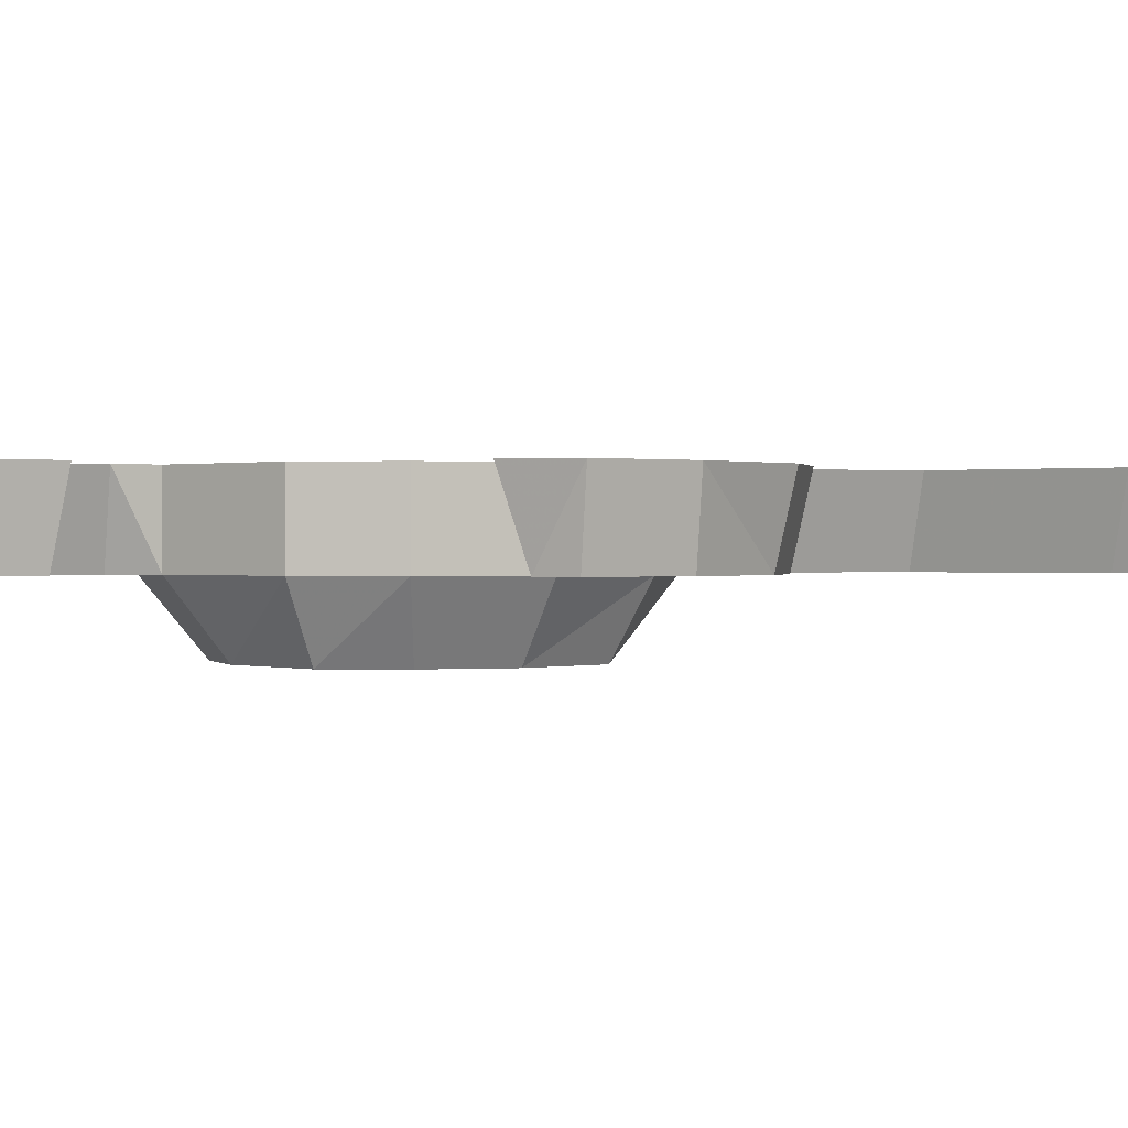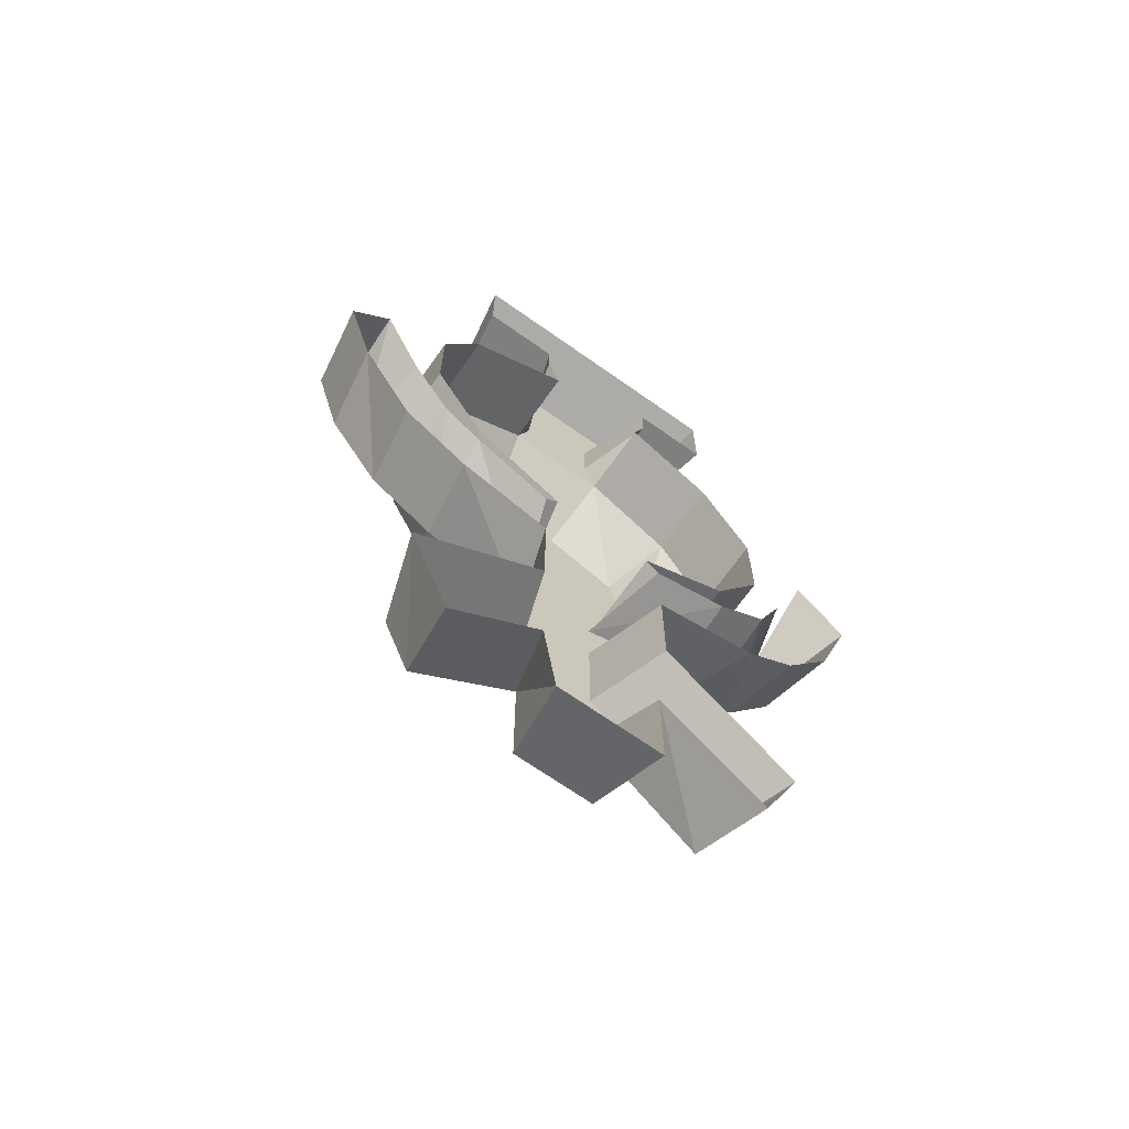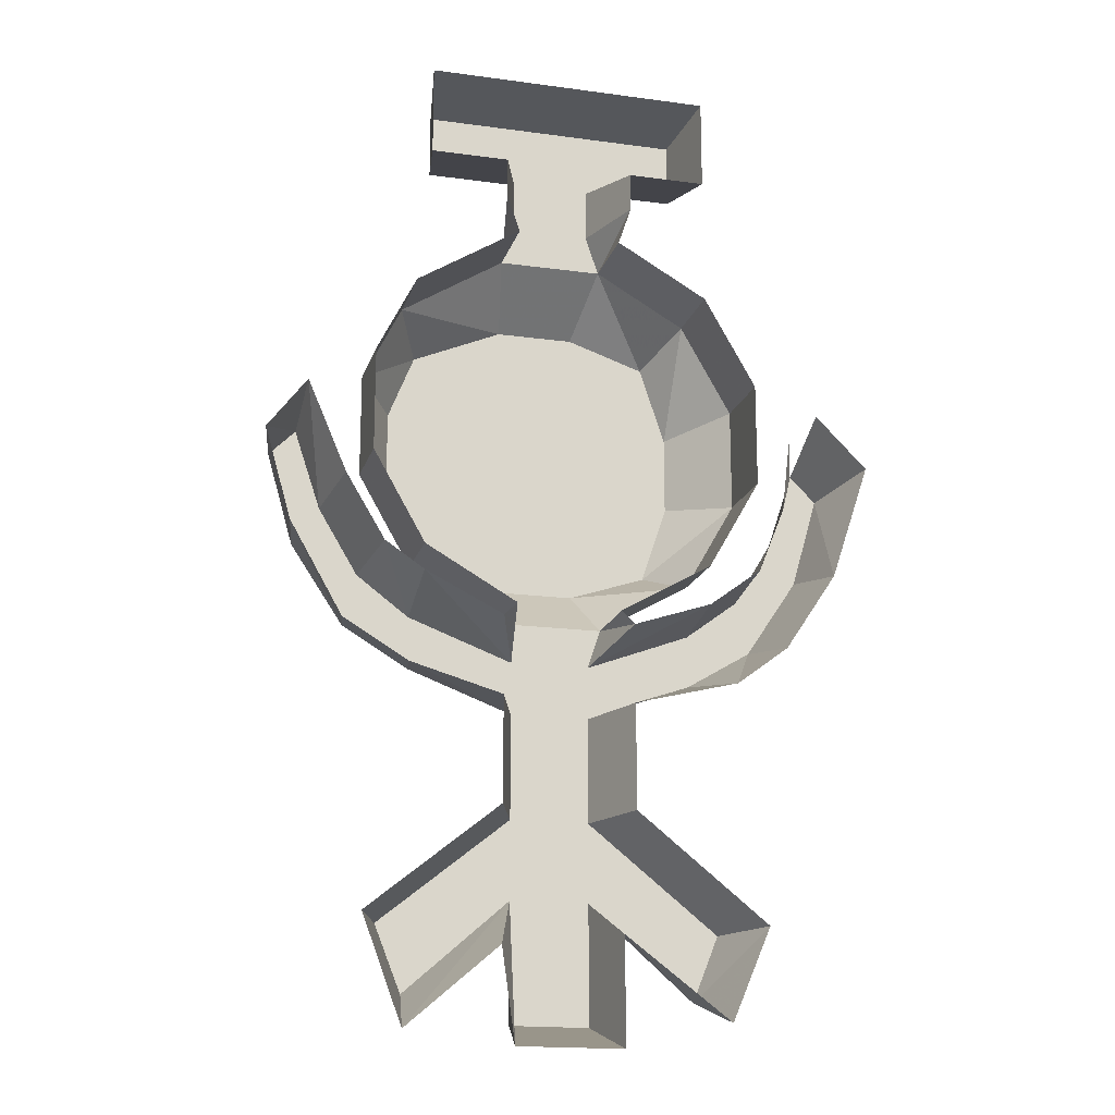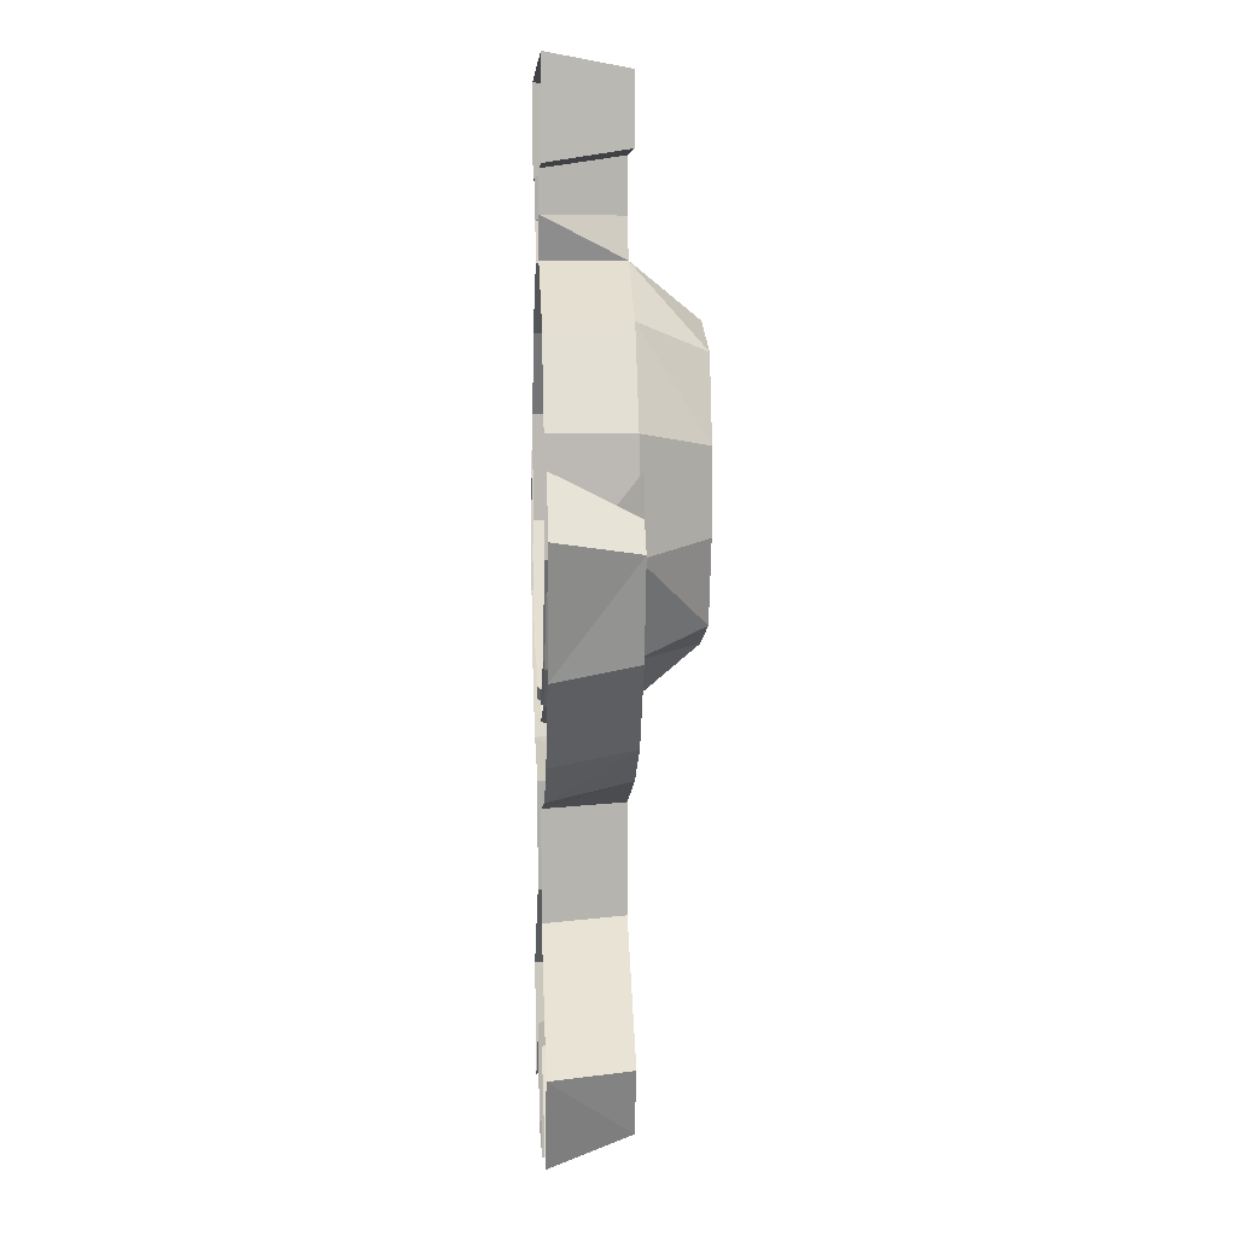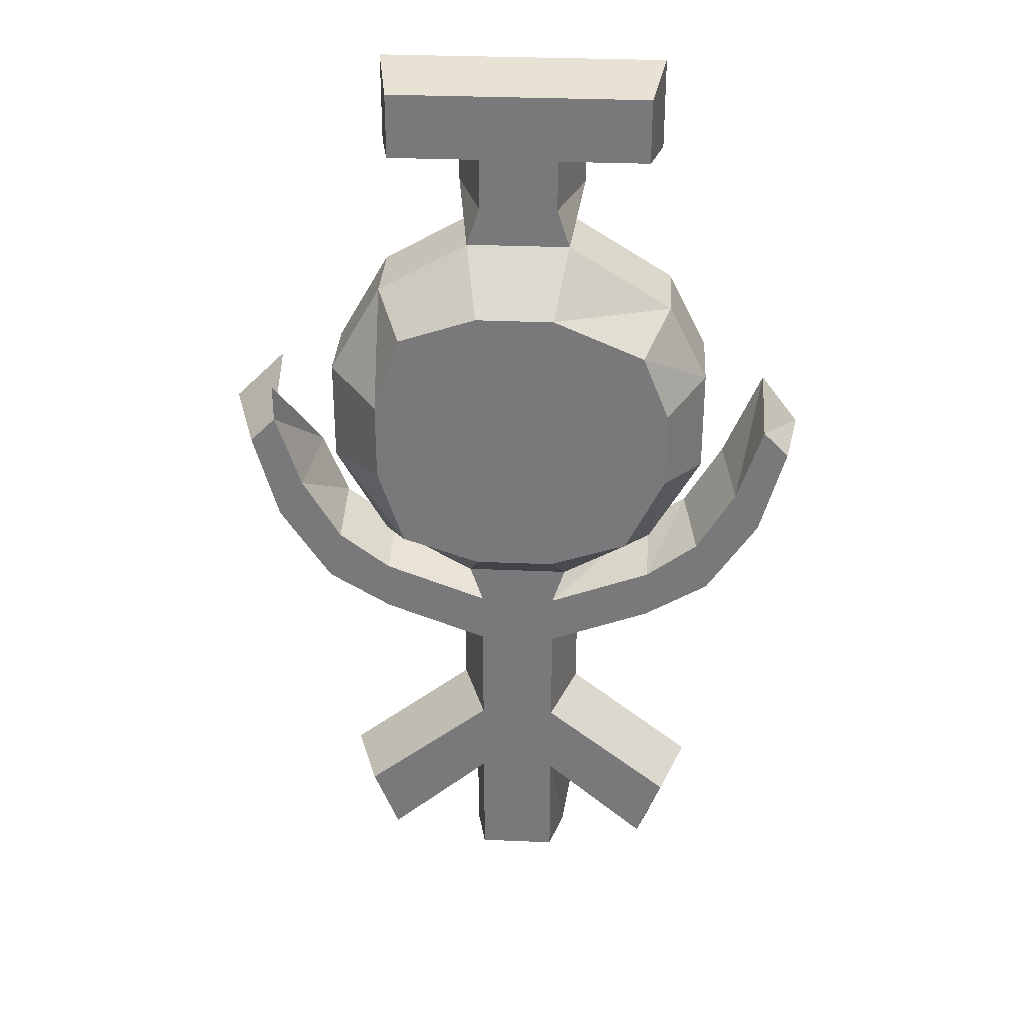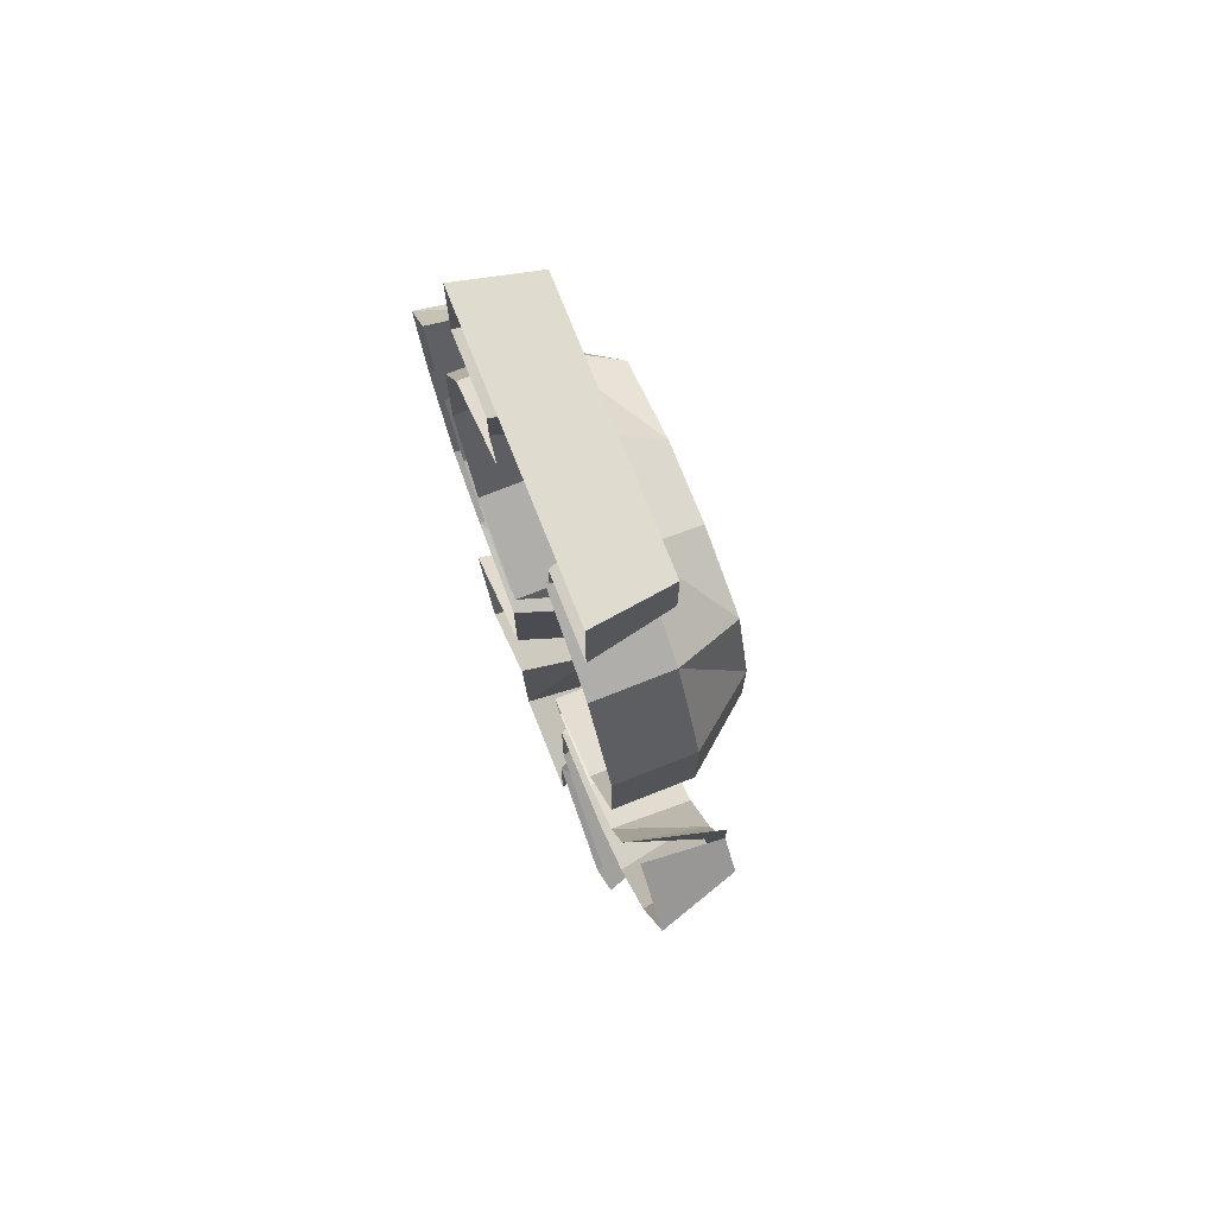
<metadata>
{"format":"obj","ext":"obj","renderer":"f3d","projection":"perspective","resolution":1024,"background":"white","views":[{"elev":0.4,"azim":71.8,"up":"+Y"},{"elev":-68.4,"azim":144.7,"up":"+Z"},{"elev":-17.6,"azim":165.0,"up":"+Z"},{"elev":7.1,"azim":-93.3,"up":"+Z"},{"elev":31.7,"azim":3.4,"up":"+Z"},{"elev":74.4,"azim":-111.6,"up":"+Z"}]}
</metadata>
<code>
o item/water_talisman
v -12 -11 8
v -10 -11 14
v -12 -6 16
v -16 -6 9
v -12 -11 2
v -4 -11 16
v -5 -6 20
v -5 0 20
v -12 0 16
v -16 0 9
v -16 -6 1
v -10 -11 -4
v -4 -11 -6
v 2 -11 -6
v 8 -11 -4
v 11 -11 2
v 11 -11 8
v 9 -11 13
v 2 -11 16
v 3 -6 20
v -4 -6 23
v -6 0 23
v 11 -6 15
v 11 0 15
v 3 0 20
v 4 0 23
v 2 -6 23
v 2 -6 27
v -4 -6 27
v -6 0 26
v 14 -6 9
v 14 0 9
v 14 -6 1
v 14 0 1
v 10 -6 -6
v 10 0 -6
v 3 -6 -10
v 3 0 -10
v -5 -6 -10
v 2 -6 -13
v 4 0 -11
v 10 0 -8
v 10 -6 -10
v 13 0 -6
v 14 -6 -7
v 16 0 -1
v 17 -6 -2
v 19 0 6
v 19 -6 4
v 22 0 2
v 21 -6 2
v 19 -6 -5
v 20 0 -5
v 15 -6 -11
v 16 0 -12
v 10 -6 -14
v 11 0 -15
v 2 -6 -17
v 4 0 -17
v 2 -6 -25
v 4 0 -25
v 14 0 -33
v 12 -6 -33
v 10 -6 -38
v 11 0 -41
v 2 -6 -31
v 4 0 -35
v 3 0 -42
v 2 -6 -40
v -5 0 -42
v -4 -6 -40
v -4 -6 -31
v -5 0 -34
v -12 -6 -38
v -13 0 -40
v -16 0 -33
v -14 -6 -33
v -4 -6 -25
v -6 0 -25
v -4 -6 -17
v -6 0 -17
v -12 -6 -14
v -14 0 -15
v -17 -6 -11
v -18 0 -12
v -21 -6 -5
v -22 0 -6
v -23 -6 2
v -25 0 3
v -21 -6 4
v -21 0 7
v -12 -6 -6
v -12 0 -6
v -5 0 -10
v -6 0 -11
v -4 -6 -13
v -16 0 1
v -12 -6 -10
v -16 -6 -7
v -19 -6 -2
v 2 -6 32
v -4 -6 32
v -11 -6 32
v -11 -6 27
v -12 0 26
v -12 0 33
v -4 0 33
v 2 0 33
v 10 0 33
v 9 -6 32
v 9 -6 27
v 10 0 26
v 4 0 26
v -3 -11 3
v -5 -11 1
v -2 -11 -2
v 0 -11 -2
v 3 -11 1
v 2 -11 3
v -2 -11 6
v 0 -11 6
v 0 -11 12
v -12 0 -9
v -16 0 -6
v -18 0 -1
v -21 -6 7
f 1 2 3
f 1 3 4
f 1 4 5
f 1 5 2
f 2 5 6
f 2 6 7
f 2 7 3
f 3 7 8
f 3 8 9
f 3 9 4
f 4 9 10
f 4 10 11
f 4 11 5
f 5 11 12
f 5 12 13
f 5 13 14
f 5 14 15
f 5 15 16
f 5 16 17
f 5 17 18
f 5 18 19
f 5 19 6
f 6 19 20
f 6 20 7
f 7 20 21
f 7 21 22
f 7 22 8
f 19 18 23
f 19 23 20
f 20 23 24
f 20 24 25
f 20 25 26
f 20 26 27
f 20 27 21
f 21 27 28
f 21 28 29
f 21 29 30
f 21 30 22
f 18 17 31
f 18 31 23
f 23 31 32
f 23 32 24
f 17 16 33
f 17 33 31
f 31 33 34
f 31 34 32
f 16 15 35
f 16 35 33
f 33 35 36
f 33 36 34
f 15 14 37
f 15 37 35
f 35 37 38
f 35 38 36
f 14 13 39
f 14 39 37
f 37 39 40
f 37 40 38
f 38 40 41
f 41 40 42
f 42 40 43
f 42 43 44
f 44 43 45
f 44 45 46
f 46 45 47
f 46 47 48
f 48 47 49
f 48 49 50
f 50 49 51
f 50 51 52
f 50 52 53
f 53 52 54
f 53 54 55
f 55 54 56
f 55 56 57
f 57 56 58
f 57 58 59
f 59 58 60
f 59 60 61
f 61 60 62
f 62 60 63
f 62 63 64
f 62 64 65
f 65 64 66
f 65 66 67
f 67 66 68
f 68 66 69
f 68 69 70
f 70 69 71
f 70 71 72
f 70 72 73
f 73 72 74
f 73 74 75
f 75 74 76
f 76 74 77
f 76 77 78
f 76 78 79
f 79 78 80
f 79 80 81
f 81 80 82
f 81 82 83
f 83 82 84
f 83 84 85
f 85 84 86
f 85 86 87
f 87 86 88
f 87 88 89
f 89 88 90
f 89 90 91
f 13 12 92
f 13 92 39
f 39 92 93
f 39 93 94
f 39 94 95
f 39 95 96
f 39 96 40
f 40 96 58
f 40 58 56
f 40 56 43
f 43 56 54
f 43 54 45
f 45 54 52
f 45 52 47
f 47 52 51
f 47 51 49
f 12 11 92
f 92 11 97
f 92 97 93
f 11 10 97
f 80 78 60
f 80 60 58
f 80 58 96
f 80 96 98
f 80 98 82
f 82 98 99
f 82 99 84
f 84 99 100
f 84 100 86
f 86 100 90
f 86 90 88
f 78 77 74
f 78 74 72
f 78 72 66
f 78 66 60
f 60 66 63
f 63 66 64
f 72 71 69
f 72 69 66
f 29 28 101
f 29 101 102
f 29 102 103
f 29 103 104
f 29 104 30
f 30 104 105
f 105 104 103
f 105 103 106
f 106 103 107
f 107 103 102
f 107 102 108
f 108 102 101
f 108 101 109
f 109 101 110
f 109 110 111
f 109 111 112
f 112 111 28
f 112 28 113
f 113 28 27
f 113 27 26
f 101 28 111
f 101 111 110
f 114 115 116
f 114 116 117
f 114 117 118
f 114 118 119
f 114 119 120
f 120 119 121
f 120 121 122
f 123 98 96
f 123 96 95
f 99 98 123
f 99 123 124
f 99 124 100
f 100 124 125
f 100 125 90
f 90 125 126

</code>
